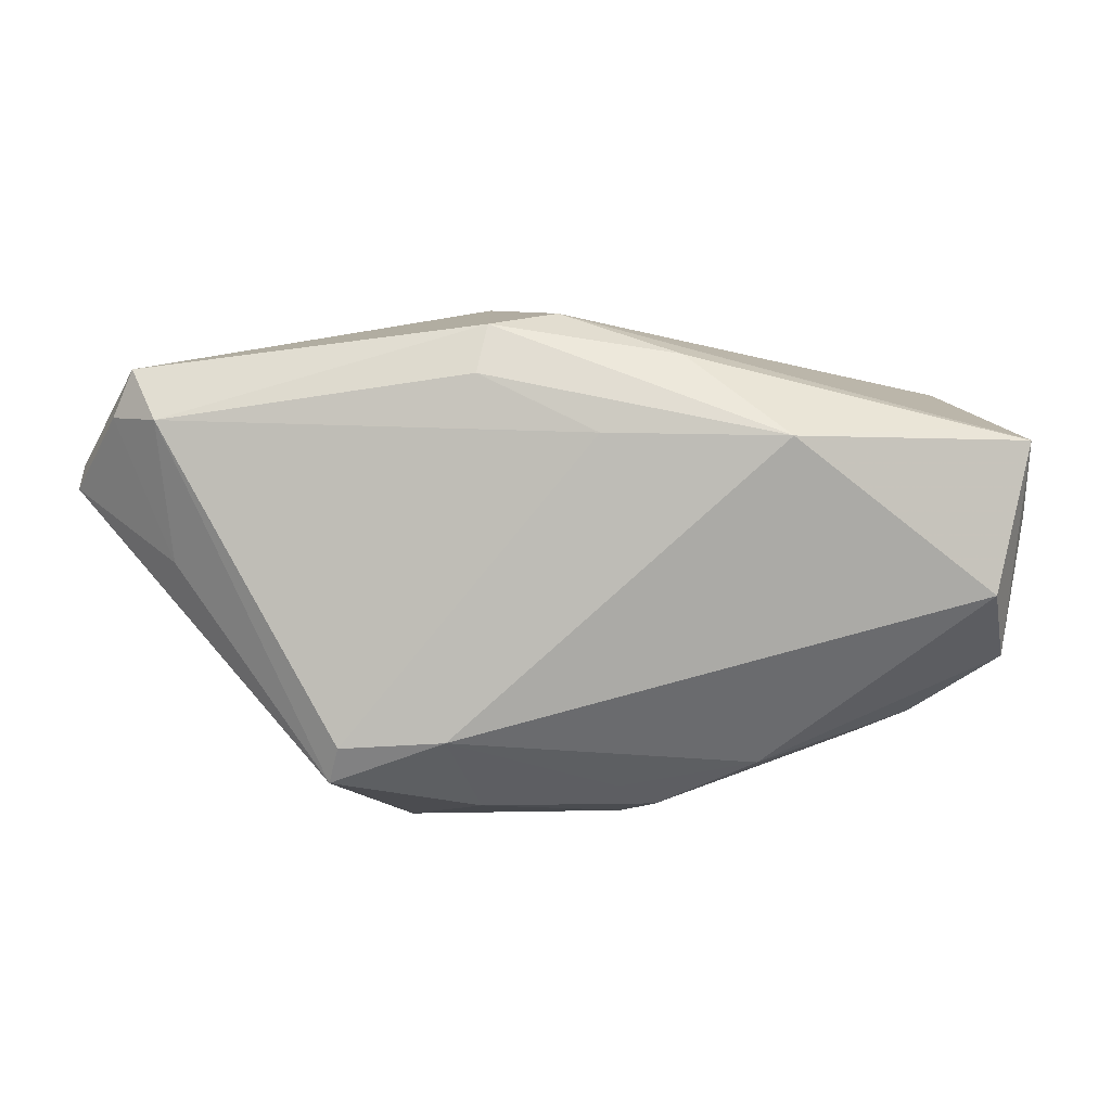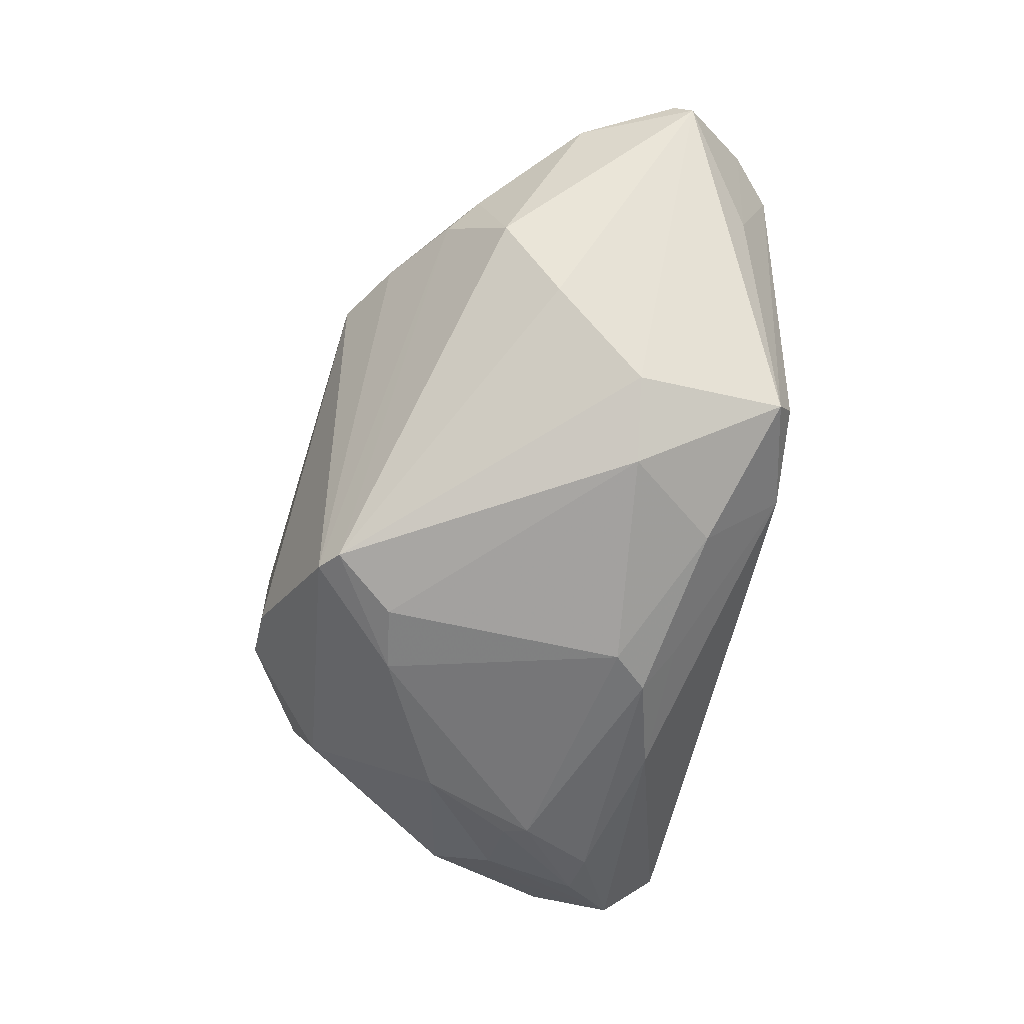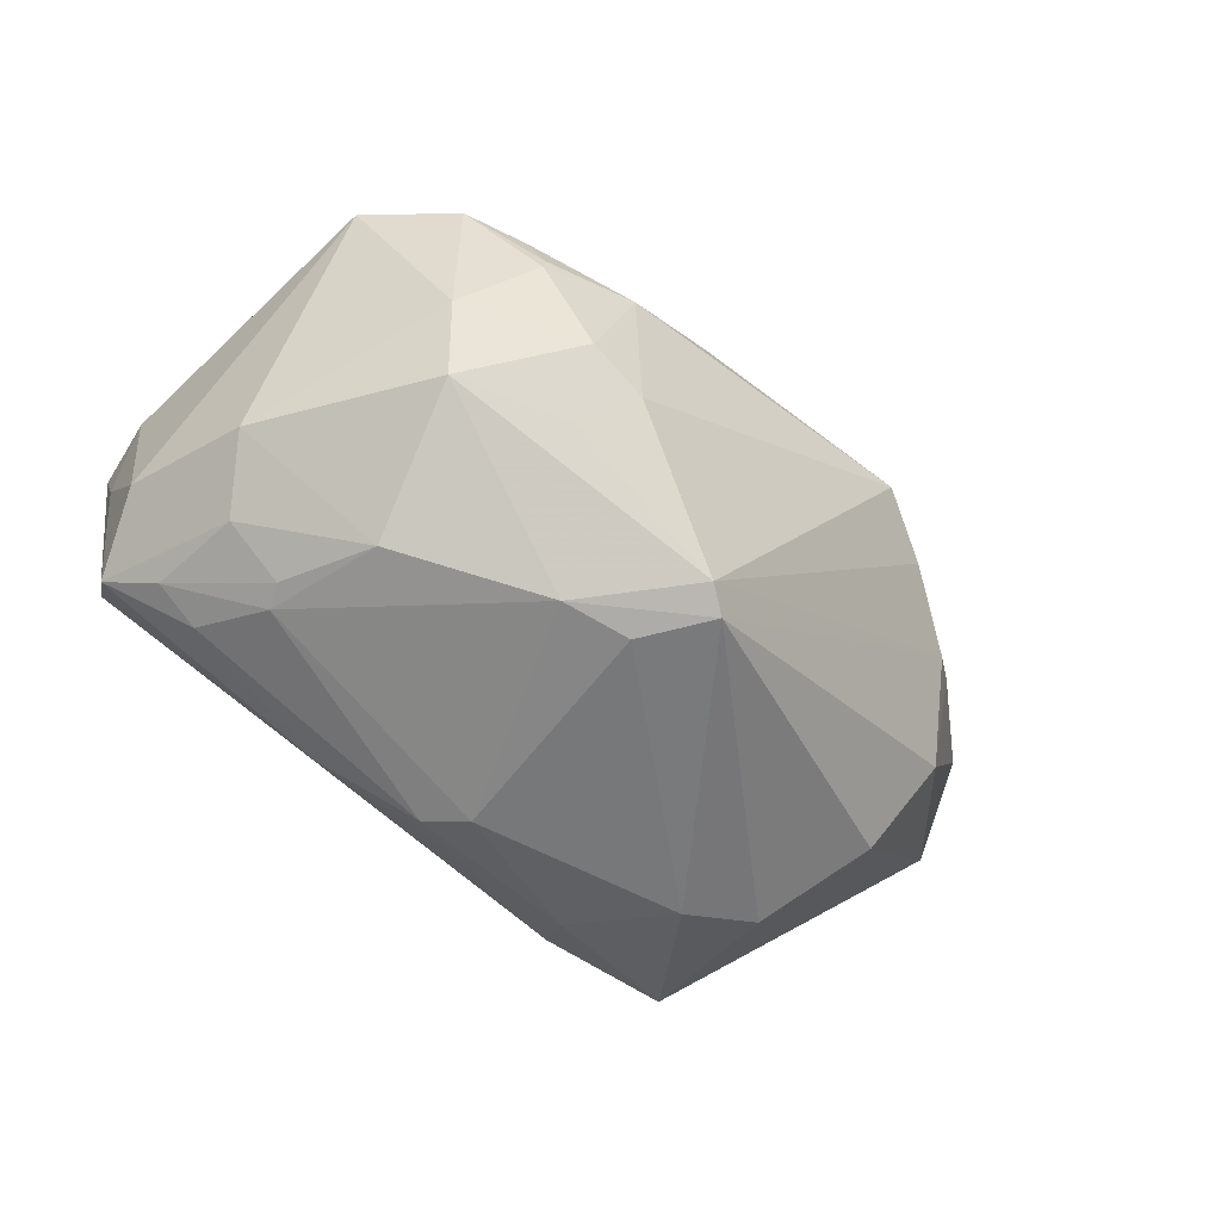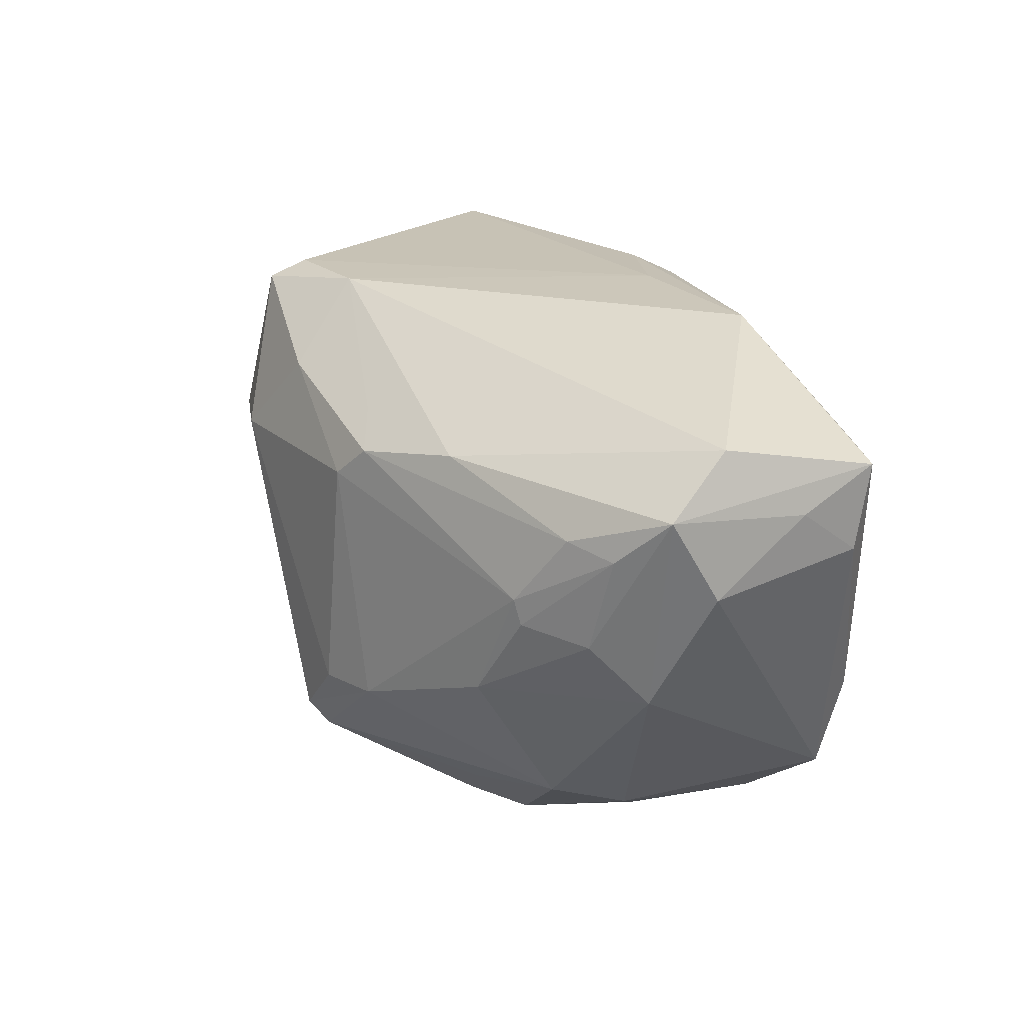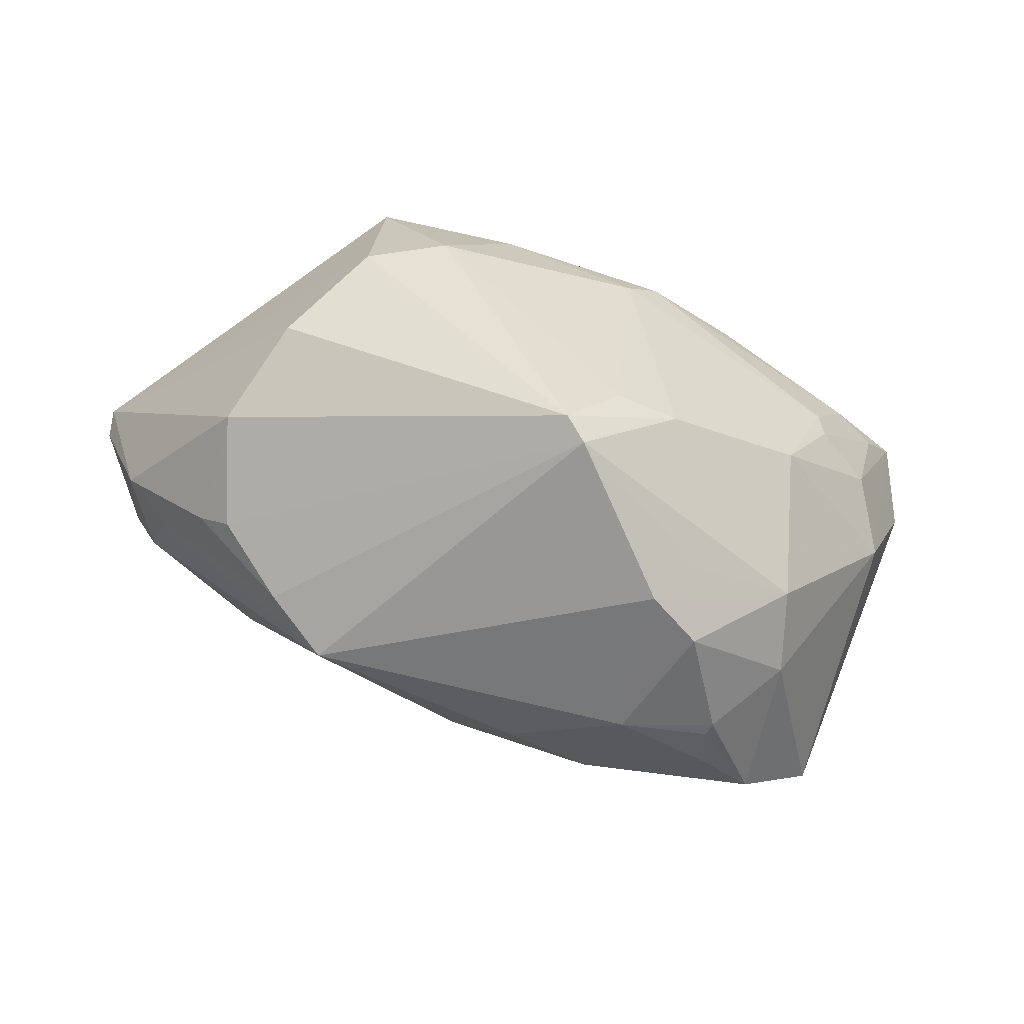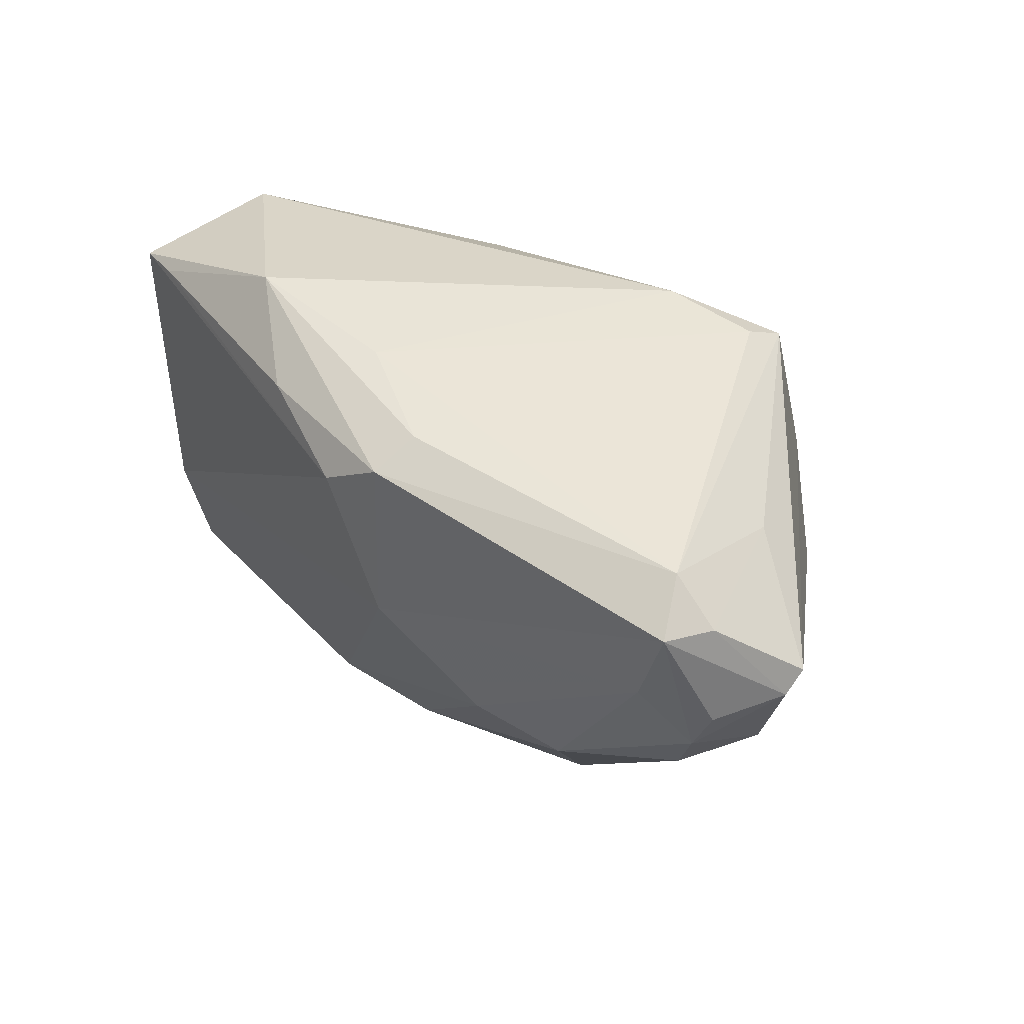
<metadata>
{"format":"obj","ext":"obj","renderer":"f3d","projection":"perspective","resolution":1024,"background":"white","views":[{"elev":4.8,"azim":-176.1,"up":"+Z"},{"elev":-74.3,"azim":83.4,"up":"+Z"},{"elev":-58.0,"azim":-29.7,"up":"+Z"},{"elev":21.9,"azim":-119.3,"up":"+Y"},{"elev":-53.8,"azim":166.2,"up":"+Y"},{"elev":42.5,"azim":45.1,"up":"+Y"}]}
</metadata>
<code>
v -0.05362 0.009224 -0.004437
v 0.05457 0.01756 0.00891
v -0.02788 0.03198 0.01577
v -0.01581 0.02652 0.02456
v 0.0224 -0.02499 0.009352
v 0.02005 -0.002208 0.02589
v 0.01616 0.01306 -0.02982
v -0.02575 -0.03162 0.004808
v 0.04146 0.02531 0.001051
v 0.04997 0.003417 0.009452
v -0.04394 0.001902 -0.01484
v -0.02755 -0.03011 0.0106
v 0.04298 0.0159 0.02321
v 0.02552 0.01242 -0.02626
v -0.03356 -0.0261 -0.002933
v -0.0139 -0.03083 -0.01362
v 0.006585 0.03059 0.02249
v -0.005798 -0.01424 -0.02982
v -0.02616 -0.03163 0.003081
v -0.001648 -0.02323 -0.0282
v -0.008662 0.01391 -0.02893
v -0.003194 -0.0273 0.01434
v 0.04247 0.02977 0.01729
v -0.01402 -0.02603 0.01834
v 0.05447 0.01536 0.01151
v 0.005541 0.02782 0.02785
v -0.03442 -0.02817 0.01482
v 0.02325 0.02986 -0.02311
v -0.03664 0.006183 -0.02033
v -0.008652 0.02121 -0.02467
v -0.0466 -0.009504 0.01961
v -0.01288 0.01767 -0.0273
v -0.0544 0.01206 0.01329
v 0.009926 0.03198 -0.0181
v -0.02453 0.01983 -0.02196
v 0.03382 0.001823 -0.01982
v 0.04444 -0.00241 0.01119
v -0.019 -0.02601 -0.01587
v -0.03731 0.003203 -0.01978
v -0.03173 -0.02279 -0.0122
v 0.02195 0.03174 -0.0189
v 0.03649 -0.0126 0.001406
v -0.01342 -0.01371 -0.02793
v 0.03902 -0.00525 -0.009557
v 0.0399 -0.008987 0.004005
v 0.007167 0.008211 0.02982
v 0.04588 0.02577 0.02288
v 0.0484 0.008942 0.01973
v -0.04701 -0.005174 -0.00866
v 0.04555 0.002412 0.01825
v -0.04839 0.02291 0.01648
v 0.05045 0.01395 0.01906
v -0.02004 -0.03176 -0.009219
v 0.0308 -0.004233 0.02284
v -0.001867 0.02308 0.0291
v 0.04826 0.02532 0.01741
v -0.04408 -0.02086 0.01804
v -0.01519 -0.03198 0.005426
v -0.05203 0.01868 -0.009548
v -0.05062 0.02529 -0.002062
v -0.05442 0.0175 0.006188
v -0.04702 0.01311 -0.01372
v -0.04192 0.01446 -0.01661
v -0.03076 -0.006942 -0.02188
v 0.0006962 -0.02083 -0.02982
v -0.05457 0.02188 0.015
v 0.02912 -0.01966 0.005879
v 0.003136 -0.02161 0.01912
v -0.006984 0.03181 0.01605
v 0.006866 0.02292 -0.02678
f 33 57 31
f 44 36 2
f 44 65 36
f 44 42 65
f 24 57 27
f 37 50 5
f 5 50 54
f 53 40 16
f 11 64 49
f 49 64 40
f 3 60 66
f 33 31 66
f 31 55 66
f 34 60 3
f 3 69 34
f 34 69 41
f 40 64 43
f 43 29 21
f 64 29 43
f 24 27 12
f 12 27 8
f 6 54 13
f 2 36 14
f 36 65 14
f 65 7 14
f 25 47 52
f 13 54 48
f 48 54 50
f 48 47 13
f 52 47 48
f 48 25 52
f 67 37 5
f 10 44 2
f 2 25 10
f 50 37 10
f 10 48 50
f 25 48 10
f 5 54 68
f 24 22 68
f 68 22 5
f 68 6 24
f 54 6 68
f 16 40 38
f 40 53 15
f 15 27 57
f 57 49 15
f 15 49 40
f 33 66 61
f 60 34 35
f 28 34 41
f 28 14 7
f 2 14 28
f 28 9 2
f 39 64 11
f 39 29 64
f 20 43 65
f 40 43 20
f 20 38 40
f 16 38 20
f 20 5 16
f 20 67 5
f 65 42 20
f 42 67 20
f 18 43 21
f 65 43 18
f 21 7 18
f 18 7 65
f 58 12 8
f 58 22 24
f 24 12 58
f 5 22 58
f 16 5 58
f 58 53 16
f 41 69 23
f 23 28 41
f 9 28 23
f 46 6 13
f 13 47 46
f 24 6 46
f 46 31 57
f 46 55 31
f 46 57 24
f 45 67 42
f 37 67 45
f 45 10 37
f 42 44 45
f 44 10 45
f 19 15 53
f 19 58 8
f 53 58 19
f 8 27 19
f 27 15 19
f 11 49 59
f 60 35 59
f 35 63 59
f 59 66 60
f 59 61 66
f 51 66 55
f 55 4 51
f 3 66 51
f 51 4 3
f 34 28 70
f 70 7 21
f 70 28 7
f 3 4 26
f 26 4 55
f 47 23 26
f 55 46 26
f 26 46 47
f 56 23 47
f 56 25 2
f 47 25 56
f 2 9 56
f 9 23 56
f 1 59 49
f 1 49 57
f 61 59 1
f 1 57 33
f 33 61 1
f 62 39 11
f 11 59 62
f 29 39 62
f 62 63 29
f 62 59 63
f 32 70 21
f 21 29 32
f 29 63 32
f 32 63 35
f 17 23 69
f 17 26 23
f 17 69 3
f 3 26 17
f 34 70 30
f 70 32 30
f 30 35 34
f 30 32 35

</code>
